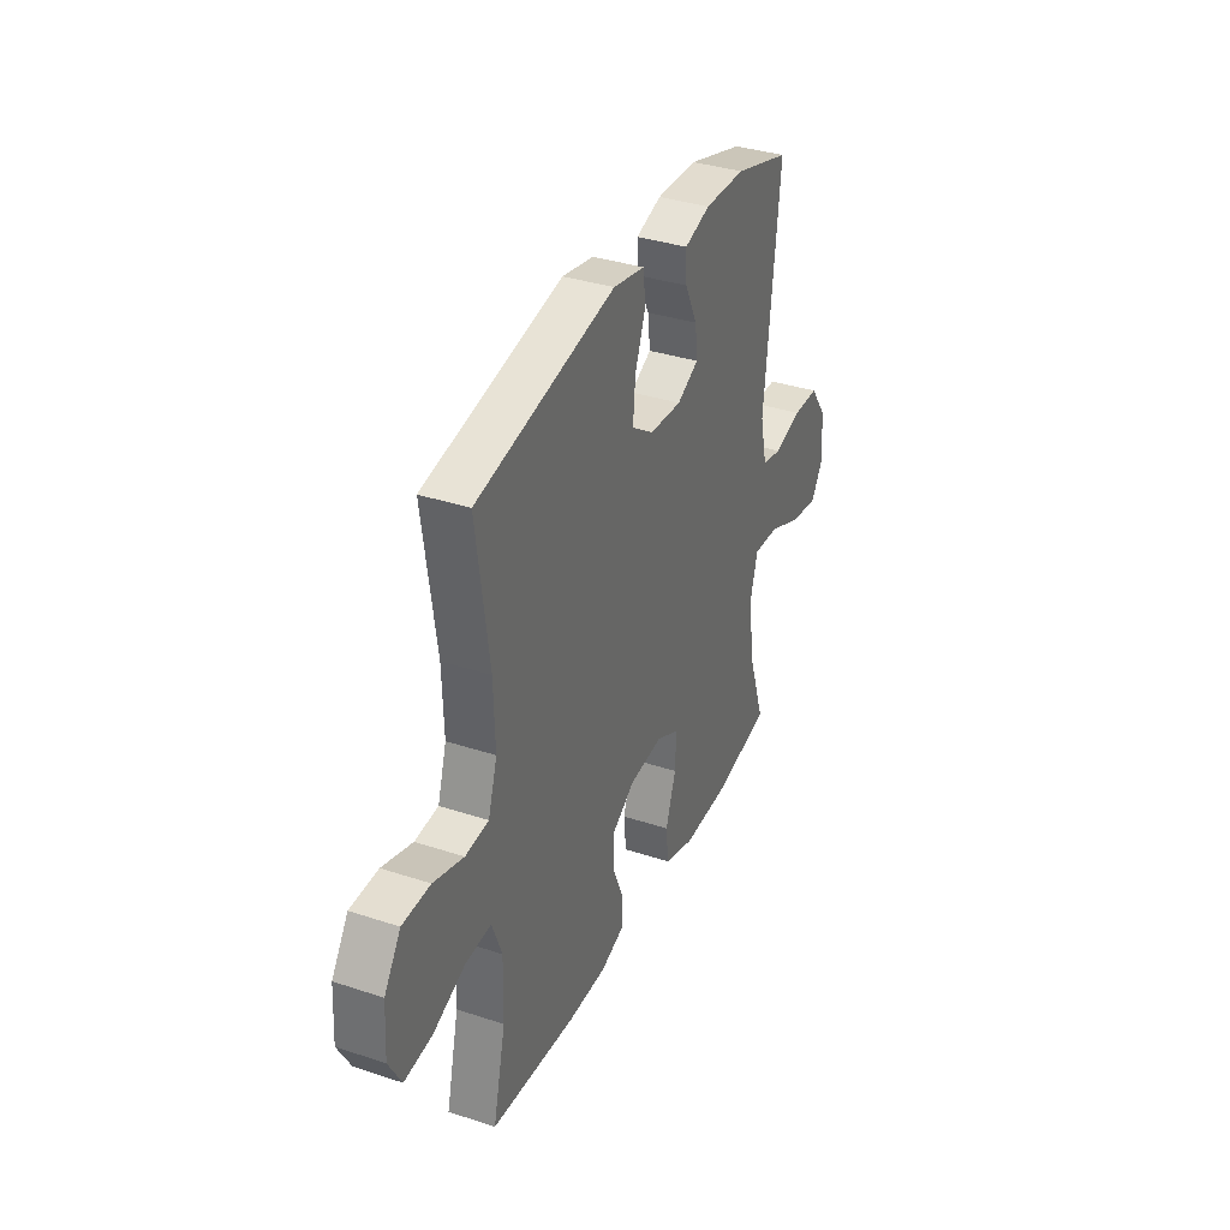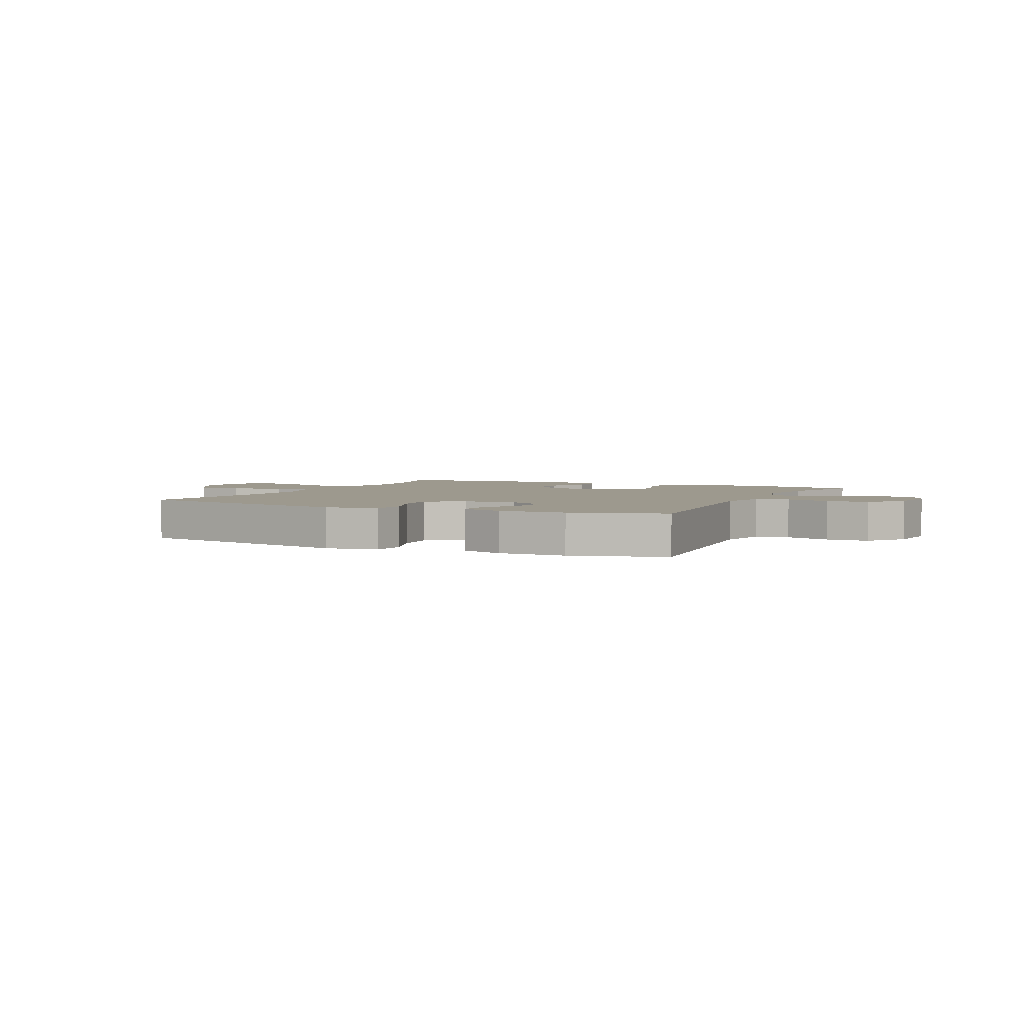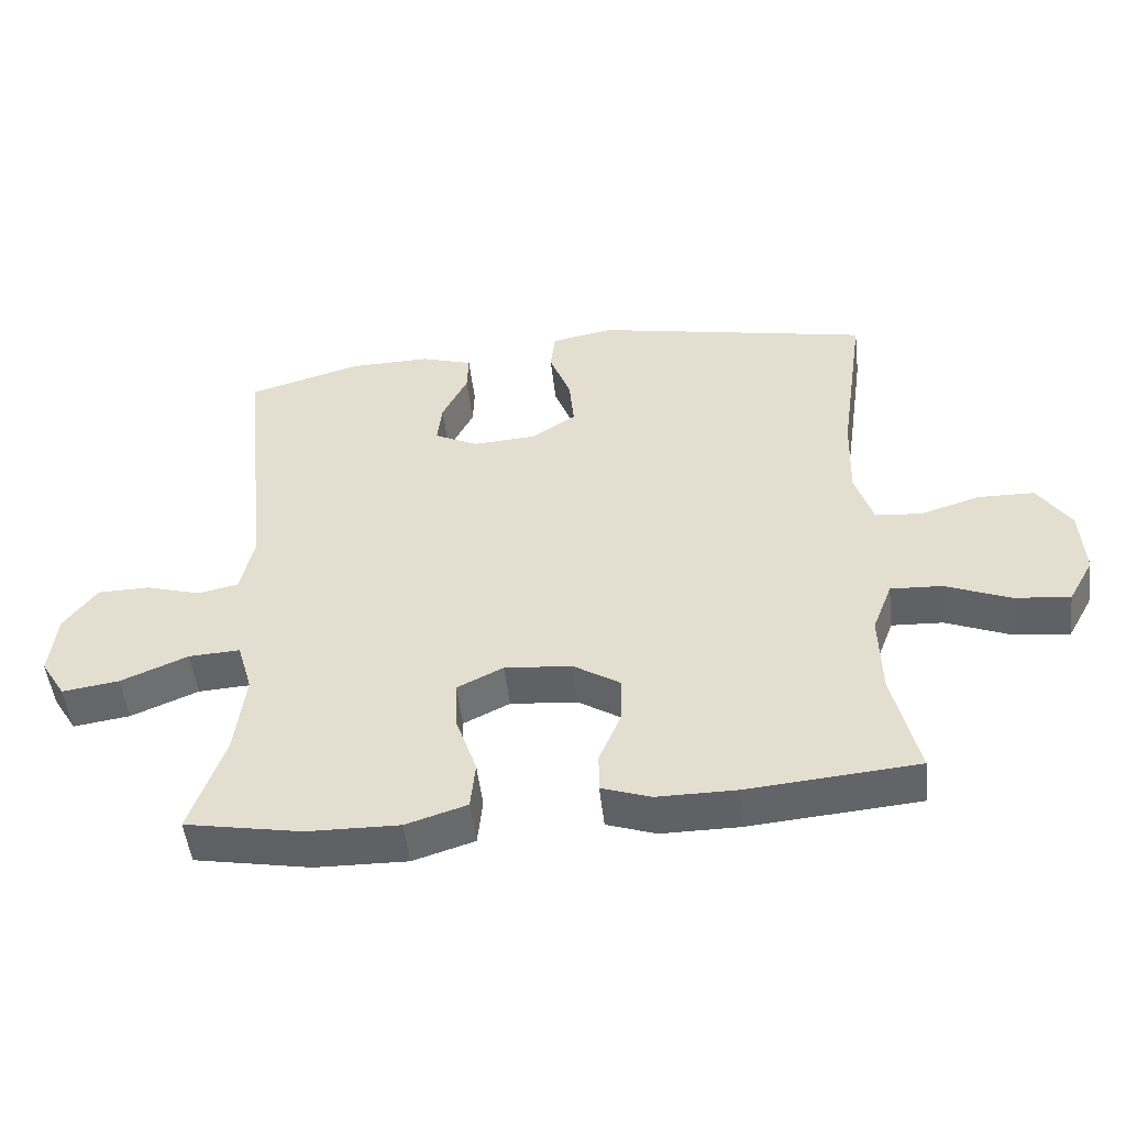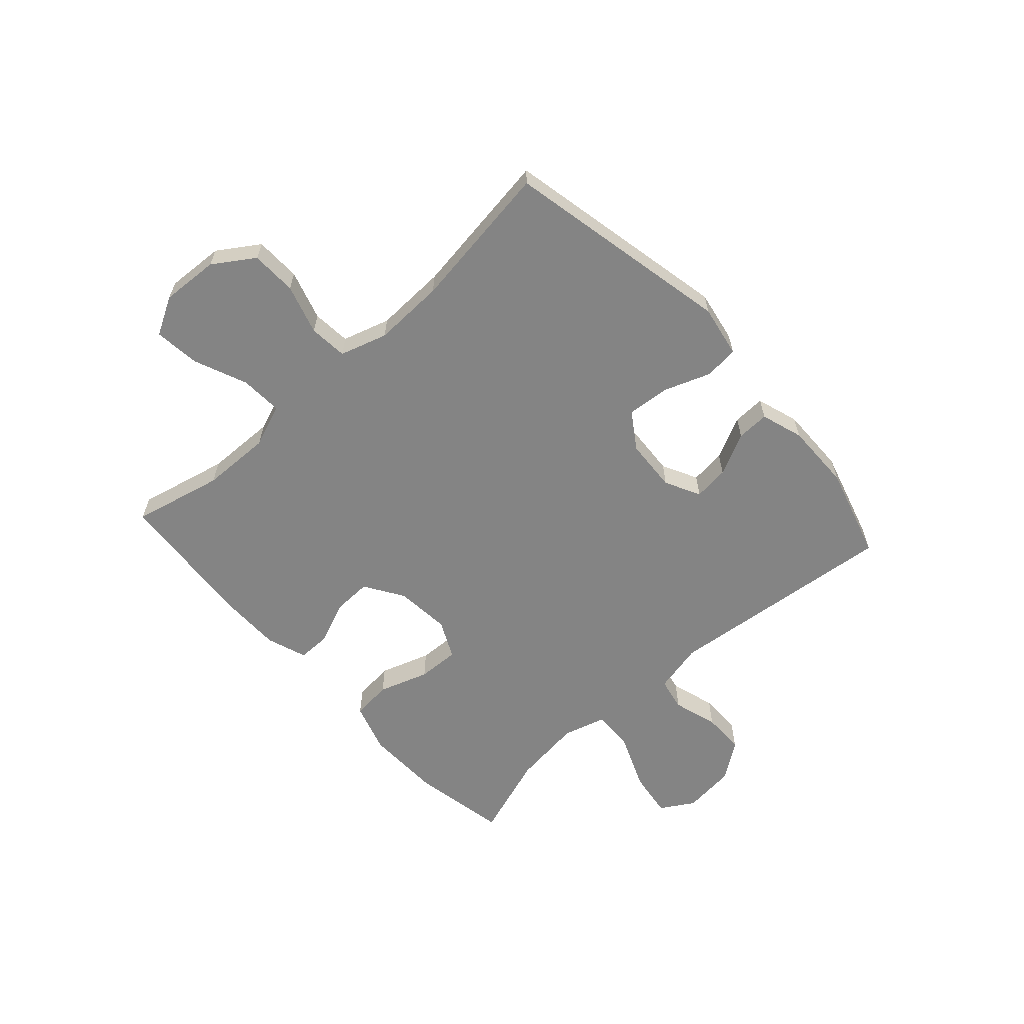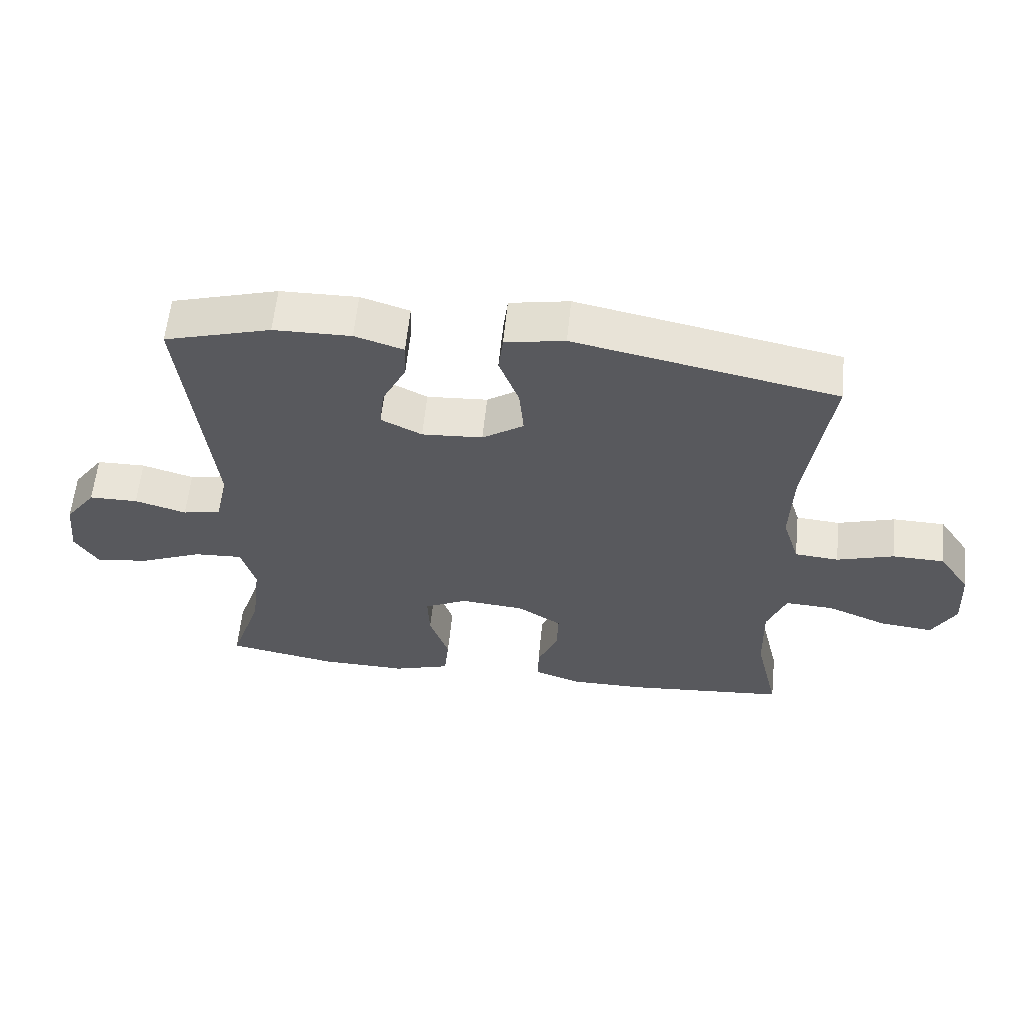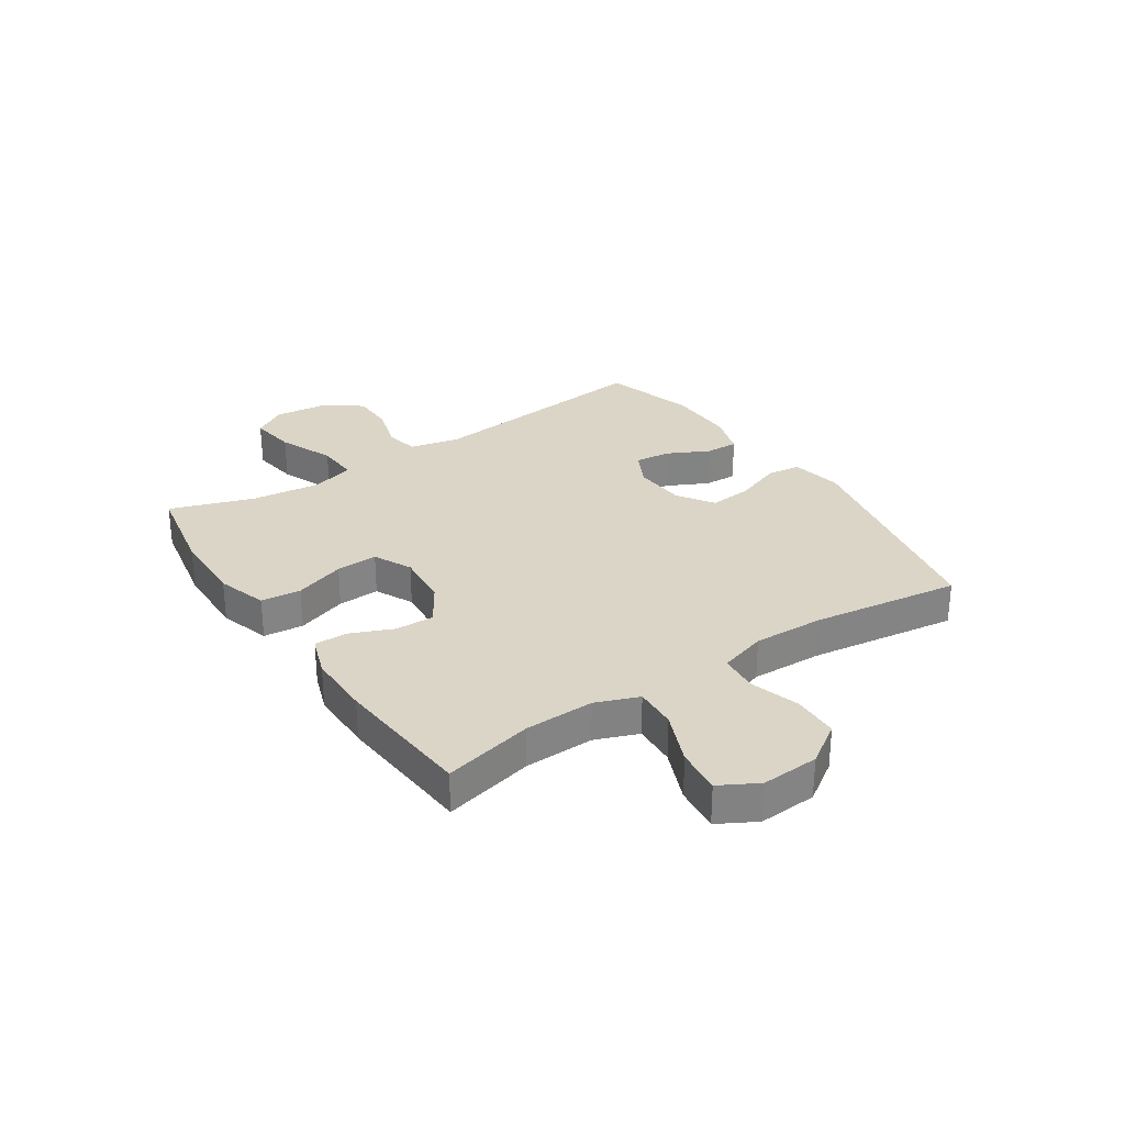
<metadata>
{"format":"obj","ext":"obj","renderer":"f3d","projection":"perspective","resolution":1024,"background":"white","views":[{"elev":35.4,"azim":-66.4,"up":"+Z"},{"elev":3.3,"azim":25.7,"up":"+Y"},{"elev":-50.4,"azim":-173.4,"up":"+Z"},{"elev":-61.4,"azim":-47.8,"up":"+Y"},{"elev":59.7,"azim":-174.2,"up":"+Z"},{"elev":29.5,"azim":-123.6,"up":"+Y"}]}
</metadata>
<code>
v 0.5 0.07 0.5
v 0.456 0.07 0.088
v 0.476 0.07 -0.001
v 0.535 0.07 -0.013
v 0.615 0.07 0.011
v 0.691 0.07 0.01
v 0.739 0.07 -0.056
v 0.749 0.07 -0.15
v 0.713 0.07 -0.209
v 0.63 0.07 -0.197
v 0.532 0.07 -0.156
v 0.457 0.07 -0.152
v 0.435 0.07 -0.229
v 0.45 0.07 -0.352
v 0.5 0.07 -0.5
v 0.331 0.07 -0.532
v 0.197 0.07 -0.535
v 0.108 0.07 -0.507
v 0.101 0.07 -0.436
v 0.131 0.07 -0.347
v 0.134 0.07 -0.273
v 0.067 0.07 -0.24
v -0.031 0.07 -0.249
v -0.1 0.07 -0.293
v -0.098 0.07 -0.362
v -0.066 0.07 -0.438
v -0.066 0.07 -0.496
v -0.138 0.07 -0.521
v -0.252 0.07 -0.521
v -0.5 0.07 -0.5
v -0.463 0.07 -0.341
v -0.46 0.07 -0.218
v -0.489 0.07 -0.142
v -0.564 0.07 -0.146
v -0.658 0.07 -0.185
v -0.739 0.07 -0.194
v -0.776 0.07 -0.127
v -0.77 0.07 -0.025
v -0.722 0.07 0.047
v -0.641 0.07 0.049
v -0.553 0.07 0.022
v -0.485 0.07 0.028
v -0.459 0.07 0.112
v -0.463 0.07 0.238
v -0.5 0.07 0.5
v -0.096 0.07 0.583
v -0.004 0.07 0.566
v 0.003 0.07 0.506
v -0.028 0.07 0.423
v -0.035 0.07 0.347
v 0.029 0.07 0.304
v 0.123 0.07 0.298
v 0.186 0.07 0.33
v 0.179 0.07 0.393
v 0.142 0.07 0.468
v 0.14 0.07 0.526
v 0.215 0.07 0.55
v 0.335 0.07 0.548
v 0.5 0 0.5
v 0.456 0 0.088
v 0.476 0 -0.001
v 0.535 0 -0.013
v 0.615 0 0.011
v 0.691 0 0.01
v 0.739 0 -0.056
v 0.749 0 -0.15
v 0.713 0 -0.209
v 0.63 0 -0.197
v 0.532 0 -0.156
v 0.457 0 -0.152
v 0.435 0 -0.229
v 0.45 0 -0.352
v 0.5 0 -0.5
v 0.331 0 -0.532
v 0.197 0 -0.535
v 0.108 0 -0.507
v 0.101 0 -0.436
v 0.131 0 -0.347
v 0.134 0 -0.273
v 0.067 0 -0.24
v -0.031 0 -0.249
v -0.1 0 -0.293
v -0.098 0 -0.362
v -0.066 0 -0.438
v -0.066 0 -0.496
v -0.138 0 -0.521
v -0.252 0 -0.521
v -0.5 0 -0.5
v -0.463 0 -0.341
v -0.46 0 -0.218
v -0.489 0 -0.142
v -0.564 0 -0.146
v -0.658 0 -0.185
v -0.739 0 -0.194
v -0.776 0 -0.127
v -0.77 0 -0.025
v -0.722 0 0.047
v -0.641 0 0.049
v -0.553 0 0.022
v -0.485 0 0.028
v -0.459 0 0.112
v -0.463 0 0.238
v -0.5 0 0.5
v -0.096 0 0.583
v -0.004 0 0.566
v 0.003 0 0.506
v -0.028 0 0.423
v -0.035 0 0.347
v 0.029 0 0.304
v 0.123 0 0.298
v 0.186 0 0.33
v 0.179 0 0.393
v 0.142 0 0.468
v 0.14 0 0.526
v 0.215 0 0.55
v 0.335 0 0.548
f 57 58 1 2
f 54 55 56 57
f 53 54 57 2
f 52 53 2 3
f 51 52 3
f 50 51 3
f 46 47 48 49
f 44 45 46 49
f 43 44 49 50
f 42 43 50 3
f 38 39 40 41
f 34 35 36 37
f 33 34 37 38
f 28 29 30 31
f 28 31 32
f 25 26 27 28
f 24 25 28 32
f 23 24 32 33
f 17 18 19 20
f 17 20 21
f 14 15 16 17
f 13 14 17 21
f 12 13 21 22
f 8 9 10 11
f 8 11 12
f 7 8 12
f 4 5 6 7
f 33 38 41 42
f 22 23 33 42
f 7 12 22 42
f 3 4 7 42
f 60 59 116 115
f 115 114 113 112
f 60 115 112 111
f 61 60 111 110
f 61 110 109
f 61 109 108
f 107 106 105 104
f 107 104 103 102
f 108 107 102 101
f 61 108 101 100
f 99 98 97 96
f 95 94 93 92
f 96 95 92 91
f 89 88 87 86
f 90 89 86
f 86 85 84 83
f 90 86 83 82
f 91 90 82 81
f 78 77 76 75
f 79 78 75
f 75 74 73 72
f 79 75 72 71
f 80 79 71 70
f 69 68 67 66
f 70 69 66
f 70 66 65
f 65 64 63 62
f 100 99 96 91
f 100 91 81 80
f 100 80 70 65
f 100 65 62 61
f 1 59 60 2
f 2 60 61 3
f 3 61 62 4
f 4 62 63 5
f 5 63 64 6
f 6 64 65 7
f 7 65 66 8
f 8 66 67 9
f 9 67 68 10
f 10 68 69 11
f 11 69 70 12
f 12 70 71 13
f 13 71 72 14
f 14 72 73 15
f 15 73 74 16
f 16 74 75 17
f 17 75 76 18
f 18 76 77 19
f 19 77 78 20
f 20 78 79 21
f 21 79 80 22
f 22 80 81 23
f 23 81 82 24
f 24 82 83 25
f 25 83 84 26
f 26 84 85 27
f 27 85 86 28
f 28 86 87 29
f 29 87 88 30
f 30 88 89 31
f 31 89 90 32
f 32 90 91 33
f 33 91 92 34
f 34 92 93 35
f 35 93 94 36
f 36 94 95 37
f 37 95 96 38
f 38 96 97 39
f 39 97 98 40
f 40 98 99 41
f 41 99 100 42
f 42 100 101 43
f 43 101 102 44
f 44 102 103 45
f 45 103 104 46
f 46 104 105 47
f 47 105 106 48
f 48 106 107 49
f 49 107 108 50
f 50 108 109 51
f 51 109 110 52
f 52 110 111 53
f 53 111 112 54
f 54 112 113 55
f 55 113 114 56
f 56 114 115 57
f 57 115 116 58
f 58 116 59 1

</code>
